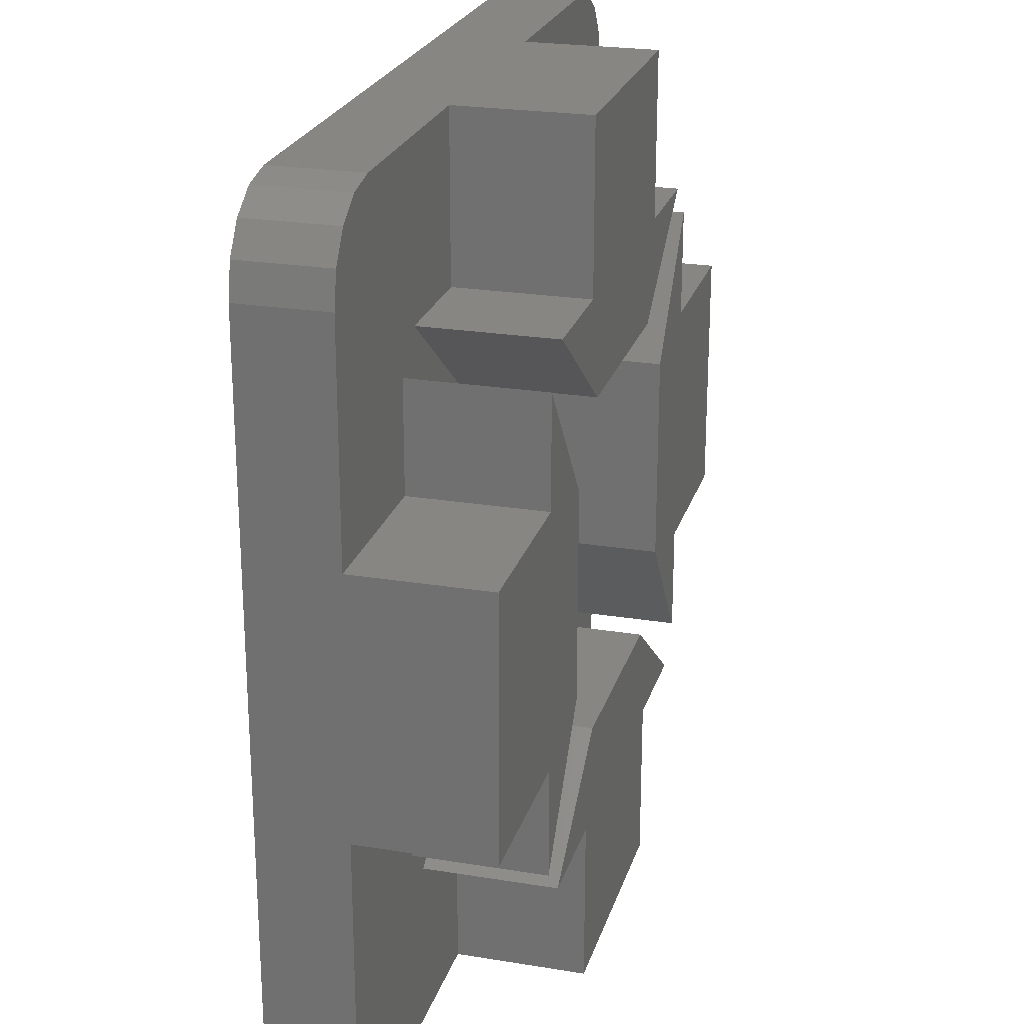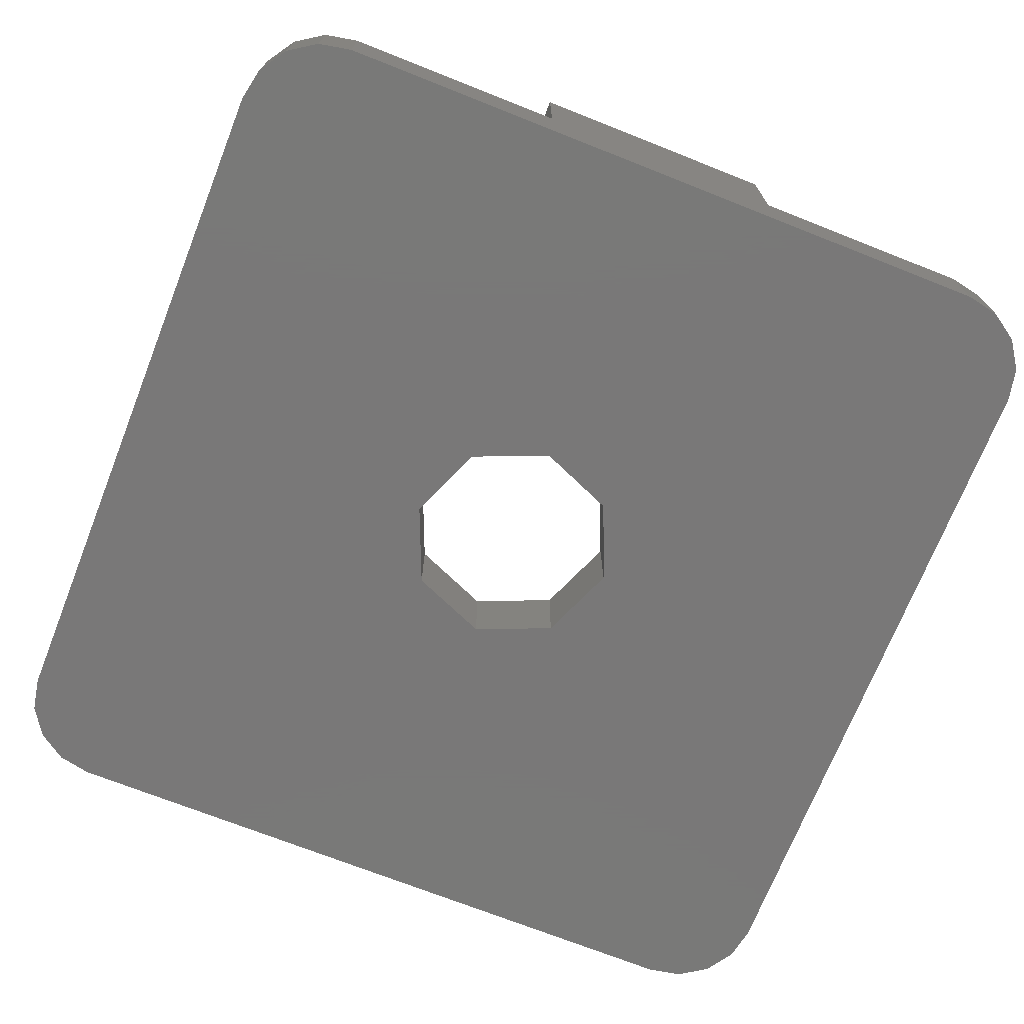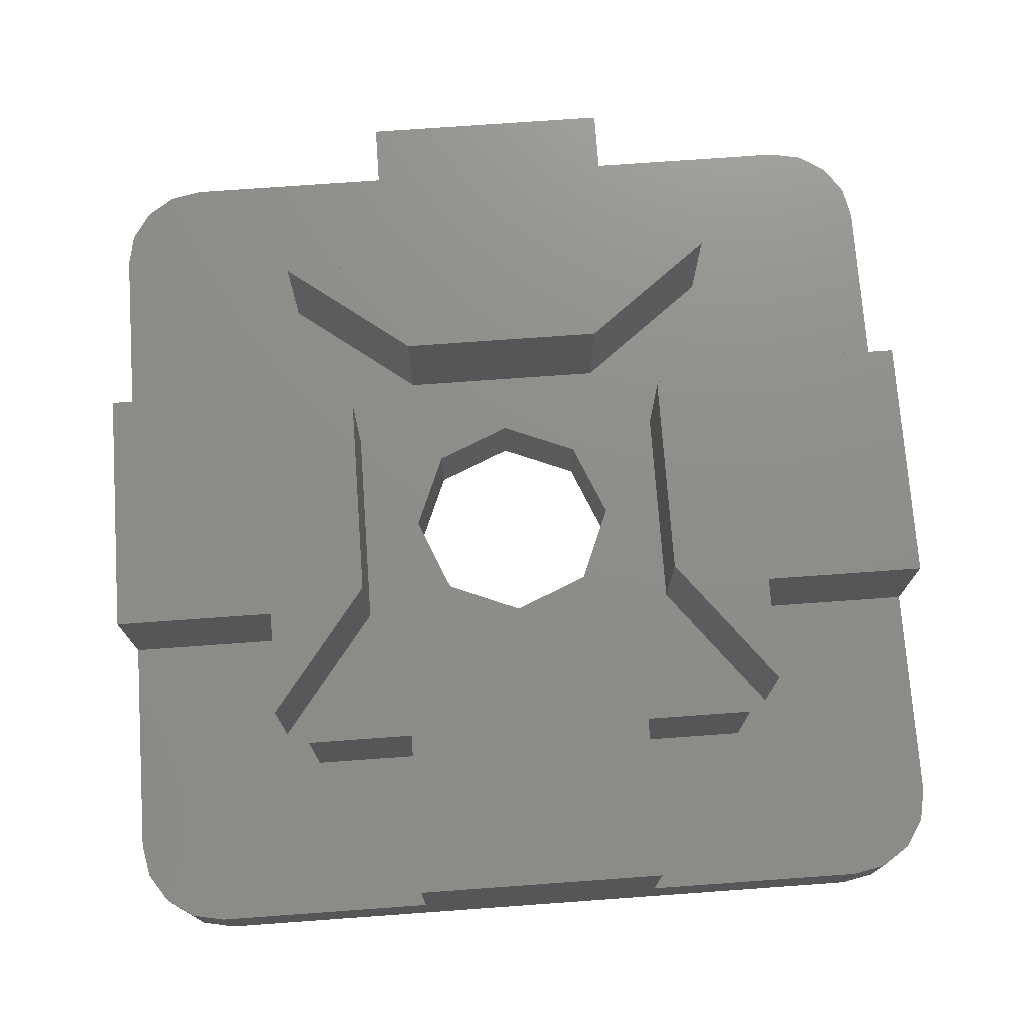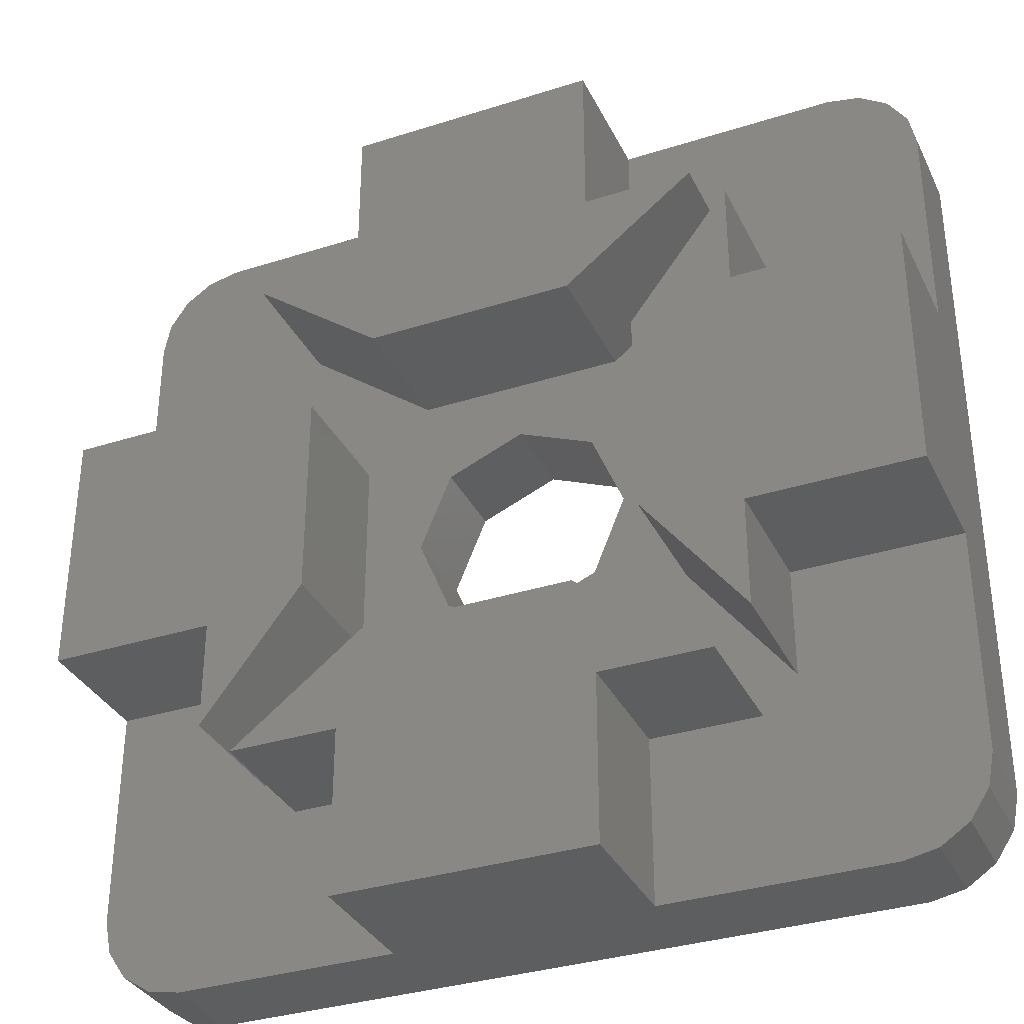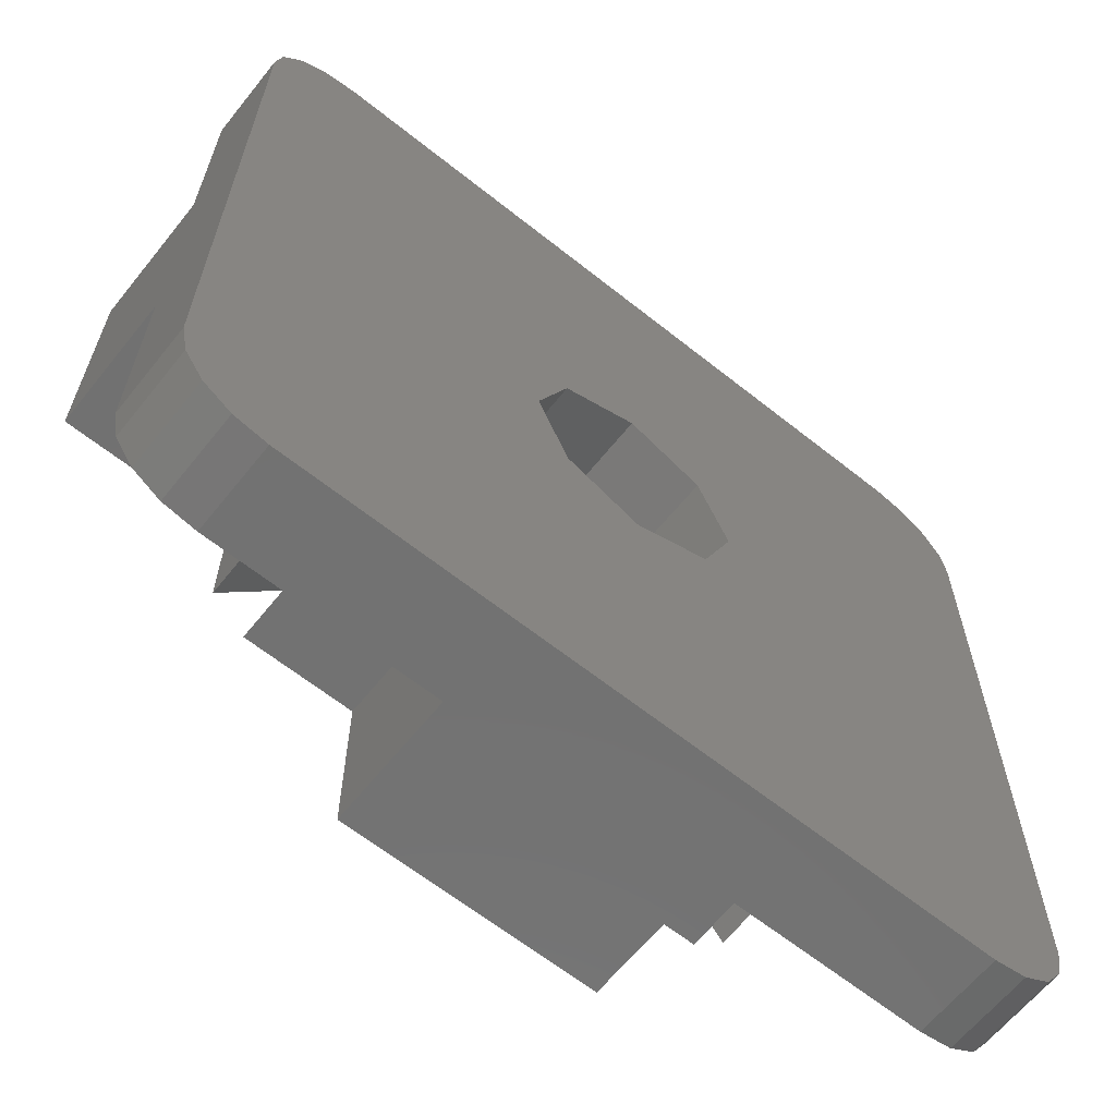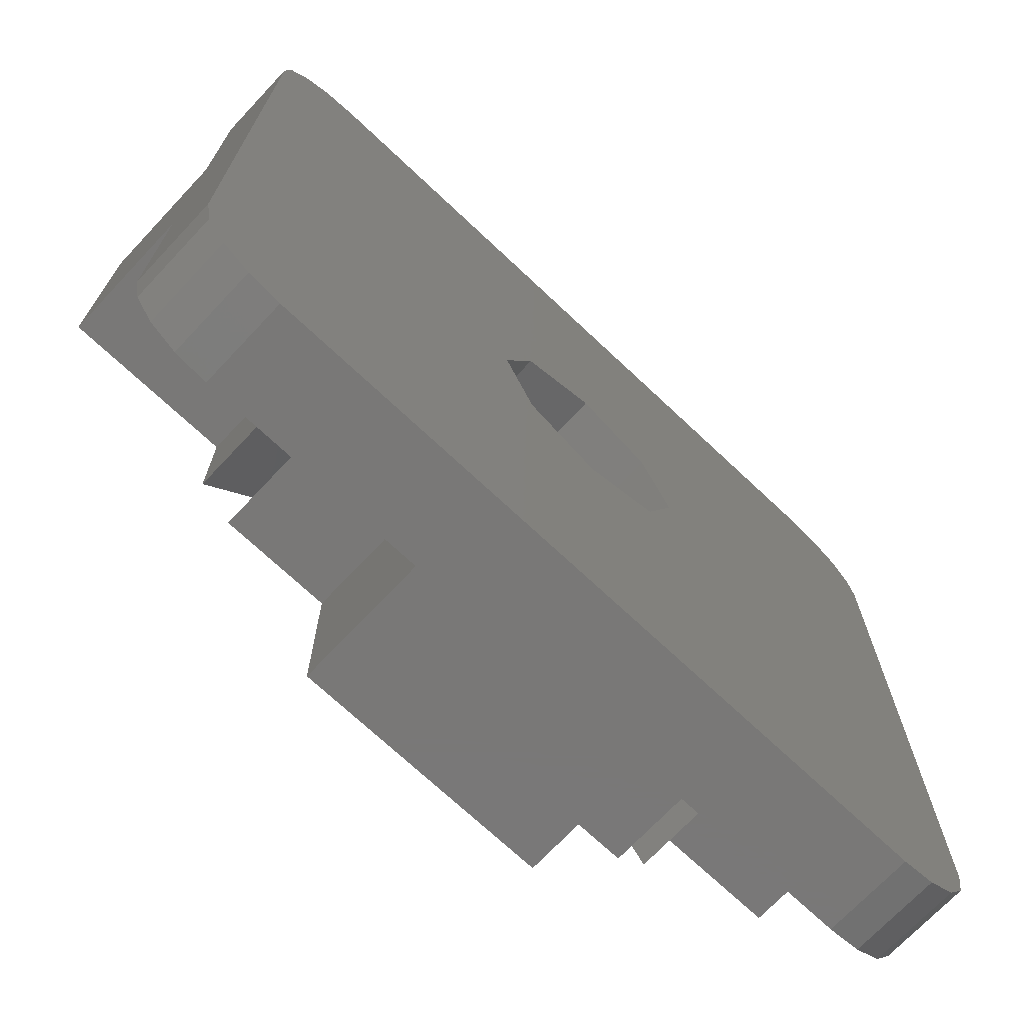
<metadata>
{"format":"stl","ext":"stl","renderer":"f3d","projection":"perspective","resolution":1024,"background":"white","views":[{"elev":23.6,"azim":-74.6,"up":"+Y"},{"elev":-71.4,"azim":68.4,"up":"+Z"},{"elev":74.0,"azim":-94.1,"up":"+Z"},{"elev":-34.2,"azim":23.3,"up":"+Y"},{"elev":-63.8,"azim":141.2,"up":"+Y"},{"elev":-71.2,"azim":136.7,"up":"+Y"}]}
</metadata>
<code>
# stl→obj: 129 verts, 258 faces
v -6.2 -2.9 2
v -10 -2.9 5
v -10 -2.9 2
v -10 -2.9 0
v -6.2 -2.9 5
v -9.848 8.765 0
v -10 2.22e-15 0
v -10 8 0
v -9.414 9.414 0
v -8.765 9.848 0
v -8 10 0
v -2.9 10 0
v 1.225e-15 10 0
v 8 10 0
v 8.765 9.848 0
v 9.414 9.414 0
v 9.848 8.765 0
v -1.768 1.768 0
v 10 8 0
v 1.768 1.768 0
v 10 2.9 0
v 2.5 0 0
v 10 -2.22e-15 0
v 0 -2.5 0
v 10 -8 0
v -2.5 0 0
v 0 2.5 0
v 1.768 -1.768 0
v -1.768 -1.768 0
v 9.848 -8.765 0
v 9.414 -9.414 0
v 8.765 -9.848 0
v 8 -10 0
v -8 -10 0
v -8.765 -9.848 0
v -9.414 -9.414 0
v -9.848 -8.765 0
v -10 -8 0
v -10 2.22e-15 2
v -10 2.9 5
v -10 2.9 2
v -3.9 -2.4 5
v -6.2 -5.4 5
v -3.9 2.4 5
v -6.2 2.9 5
v -6.2 5.4 5
v -6.2 -5.4 2
v -10 -8 2
v -9.848 -8.765 2
v -8.765 -9.848 2
v -9.414 -9.414 2
v -8 -10 2
v -2.9 -10 2
v -5.4 -6.2 2
v -2.9 -6.2 2
v 0 -2.5 2
v -1.768 -1.768 2
v -3.9 -2.4 2
v 9.848 -8.765 2
v 2.4 -3.9 2
v 5.4 -6.2 2
v 6.2 -2.9 2
v 6.2 -5.4 2
v 10 -2.9 2
v 8 -10 2
v 2.9 -10 2
v 8.765 -9.848 2
v 9.414 -9.414 2
v 10 -8 2
v 6.2 2.9 2
v 10 2.9 2
v 6.2 5.4 2
v 10 -2.22e-15 2
v 3.9 -2.4 2
v -2.4 -3.9 2
v 10 8 2
v -1.768 1.768 2
v 0 2.5 2
v 2.4 3.9 2
v 5.4 6.2 2
v 9.848 8.765 2
v 2.9 6.2 2
v 9.414 9.414 2
v 8.765 9.848 2
v -2.9 6.2 2
v -2.9 10 2
v -5.4 6.2 2
v 1.225e-15 10 2
v 2.9 10 2
v 8 10 2
v -8.765 9.848 2
v -9.414 9.414 2
v -3.9 2.4 2
v -8 10 2
v -9.848 8.765 2
v -6.2 5.4 2
v -2.4 3.9 2
v -2.5 0 2
v -10 8 2
v 1.768 1.768 2
v 2.9 -6.2 2
v 1.768 -1.768 2
v 3.9 2.4 2
v 2.5 0 2
v -6.2 2.9 2
v 2.9 -10 5
v -2.9 -10 5
v 10 -2.9 5
v 10 2.9 5
v 6.2 2.9 5
v -2.9 10 5
v 2.9 10 5
v -2.9 6.2 5
v -5.4 6.2 5
v -2.4 3.9 5
v 2.4 3.9 5
v 5.4 6.2 5
v 2.9 6.2 5
v 6.2 5.4 5
v 3.9 2.4 5
v 3.9 -2.4 5
v 6.2 -5.4 5
v 6.2 -2.9 5
v 2.9 -6.2 5
v 5.4 -6.2 5
v 2.4 -3.9 5
v -2.4 -3.9 5
v -5.4 -6.2 5
v -2.9 -6.2 5
f 1 2 3
f 3 2 4
f 5 2 1
f 6 7 8
f 4 7 6
f 4 6 9
f 4 9 10
f 4 10 11
f 4 11 12
f 12 13 4
f 13 14 4
f 4 14 15
f 4 15 16
f 4 16 17
f 18 17 19
f 20 19 21
f 22 21 23
f 24 23 25
f 26 4 18
f 18 19 27
f 20 21 22
f 22 23 28
f 4 29 25
f 28 23 24
f 29 24 25
f 27 19 20
f 29 4 26
f 4 17 18
f 4 25 30
f 4 30 31
f 4 31 32
f 4 32 33
f 4 33 34
f 4 34 35
f 4 35 36
f 4 36 37
f 4 37 38
f 4 2 7
f 39 2 40
f 7 2 39
f 39 40 41
f 40 2 5
f 42 40 5
f 43 42 5
f 42 44 40
f 44 45 40
f 44 46 45
f 47 43 1
f 1 43 5
f 3 48 49
f 50 3 51
f 51 3 49
f 52 3 50
f 53 3 52
f 54 3 53
f 55 54 53
f 47 3 54
f 56 57 58
f 59 60 61
f 62 63 64
f 65 61 66
f 67 61 65
f 68 61 67
f 59 61 68
f 69 60 59
f 63 60 69
f 70 71 72
f 73 64 69
f 64 63 69
f 56 60 74
f 58 75 60
f 76 72 71
f 77 78 79
f 80 79 81
f 82 83 84
f 85 86 87
f 88 89 90
f 41 91 92
f 90 82 84
f 83 80 81
f 79 78 76
f 81 79 76
f 79 93 77
f 41 94 91
f 41 92 95
f 94 87 86
f 96 93 97
f 93 98 77
f 99 41 95
f 99 39 41
f 94 96 87
f 96 97 87
f 82 80 83
f 78 100 72
f 47 1 3
f 63 74 60
f 101 66 61
f 89 82 90
f 102 56 74
f 58 60 56
f 76 78 72
f 58 47 75
f 72 100 103
f 41 96 94
f 79 97 93
f 54 75 47
f 74 104 102
f 74 103 104
f 100 104 103
f 41 105 96
f 93 57 98
f 93 58 57
f 38 48 4
f 4 48 3
f 38 37 48
f 48 37 49
f 37 36 49
f 49 36 51
f 51 36 35
f 50 51 35
f 50 35 34
f 52 50 34
f 52 34 33
f 53 52 33
f 66 53 33
f 65 66 33
f 106 53 66
f 107 53 106
f 65 33 32
f 67 65 32
f 67 32 31
f 68 67 31
f 68 31 30
f 59 68 30
f 59 30 25
f 69 59 25
f 69 25 23
f 73 69 23
f 108 64 73
f 21 108 73
f 23 21 73
f 21 109 108
f 70 110 71
f 71 110 109
f 71 109 21
f 71 21 19
f 76 71 19
f 19 17 81
f 76 19 81
f 17 16 83
f 81 17 83
f 15 84 16
f 16 84 83
f 14 90 15
f 15 90 84
f 13 88 14
f 14 88 90
f 12 111 13
f 88 111 112
f 13 111 88
f 88 112 89
f 85 113 86
f 86 113 111
f 86 111 12
f 11 94 12
f 12 94 86
f 10 91 11
f 11 91 94
f 9 92 10
f 10 92 91
f 6 95 9
f 9 95 92
f 8 99 6
f 6 99 95
f 7 39 8
f 8 39 99
f 18 77 98
f 26 18 98
f 98 57 29
f 26 98 29
f 27 78 77
f 18 27 77
f 20 100 78
f 27 20 78
f 104 100 22
f 22 100 20
f 104 22 102
f 102 22 28
f 102 28 56
f 56 28 24
f 56 24 57
f 57 24 29
f 41 40 105
f 105 40 45
f 105 45 96
f 96 45 46
f 93 96 46
f 44 93 46
f 42 58 93
f 44 42 93
f 43 47 58
f 42 43 58
f 87 114 85
f 85 114 113
f 114 87 97
f 115 114 97
f 115 97 79
f 116 115 79
f 116 79 80
f 117 116 80
f 82 118 80
f 80 118 117
f 118 82 89
f 112 118 89
f 110 70 72
f 119 110 72
f 103 120 72
f 72 120 119
f 74 121 103
f 103 121 120
f 74 63 121
f 121 63 122
f 122 63 62
f 123 122 62
f 123 62 64
f 108 123 64
f 106 66 101
f 124 106 101
f 124 101 61
f 125 124 61
f 60 126 61
f 61 126 125
f 75 127 60
f 60 127 126
f 54 128 75
f 75 128 127
f 128 54 55
f 129 128 55
f 53 107 55
f 55 107 129
f 124 125 127
f 127 128 129
f 107 127 129
f 107 106 127
f 106 124 127
f 125 126 127
f 120 121 122
f 108 120 123
f 123 120 122
f 109 120 108
f 110 120 109
f 119 120 110
f 113 114 115
f 118 113 116
f 116 113 115
f 112 113 118
f 117 118 116
f 111 113 112

</code>
